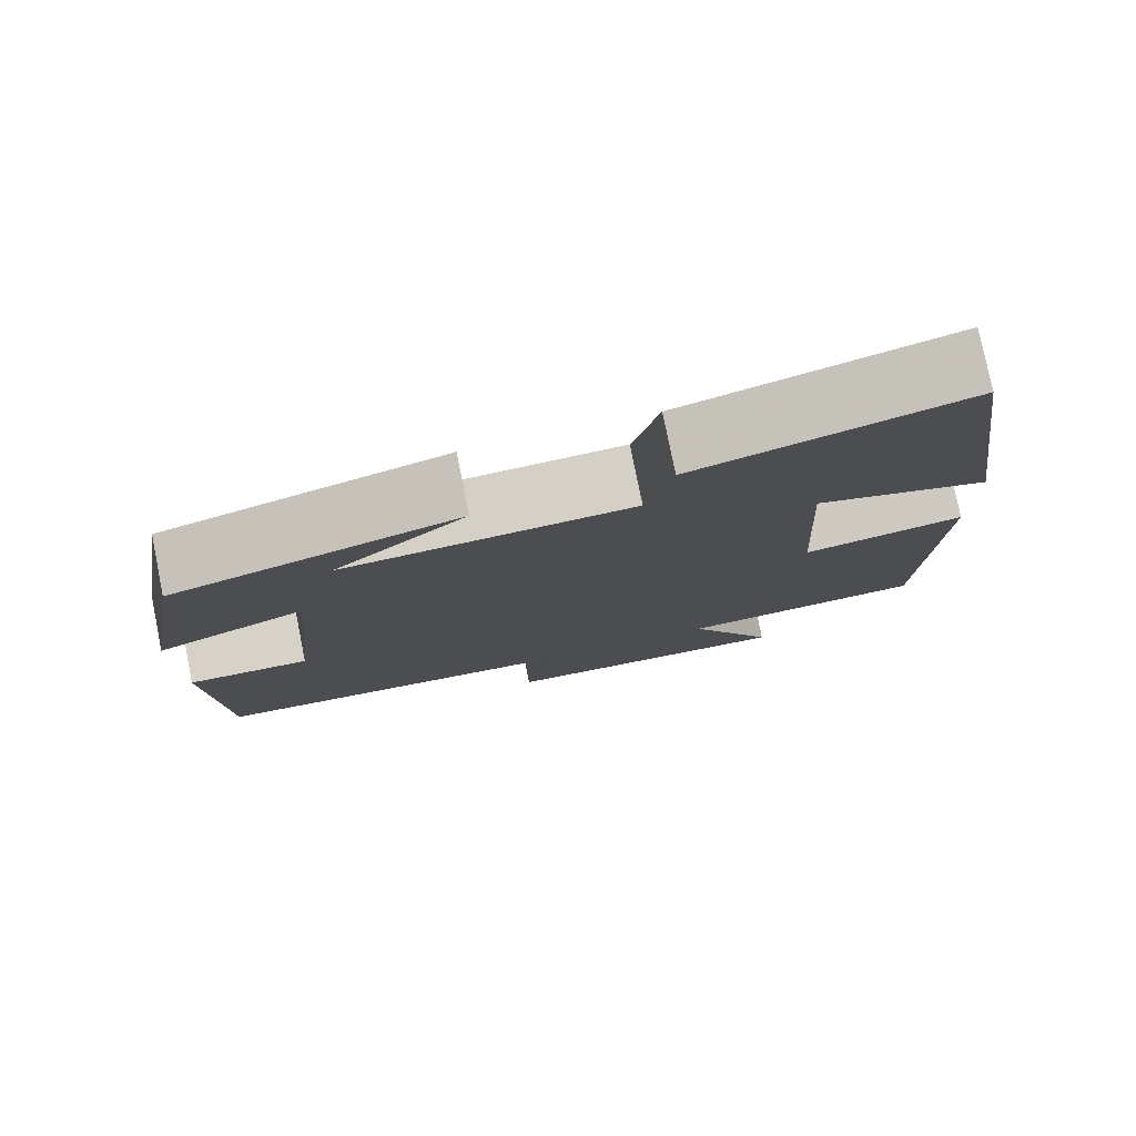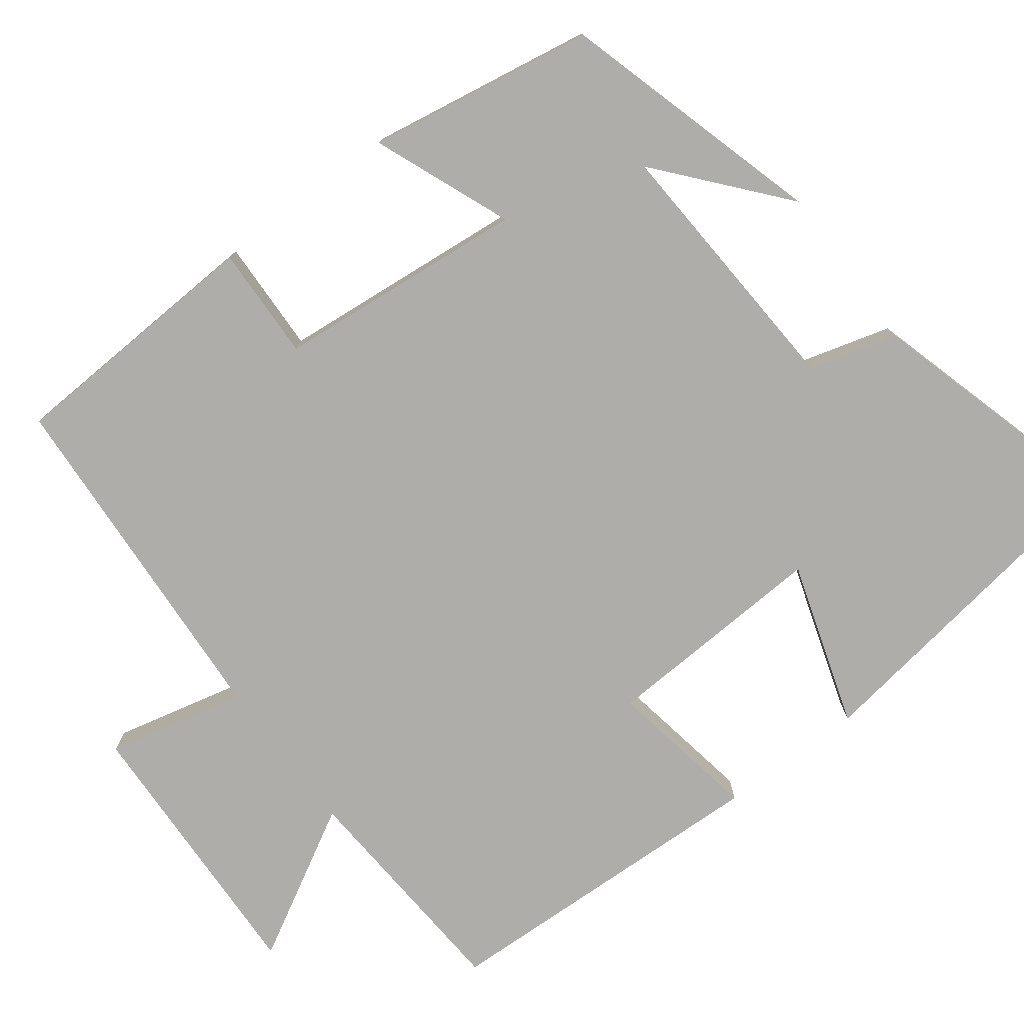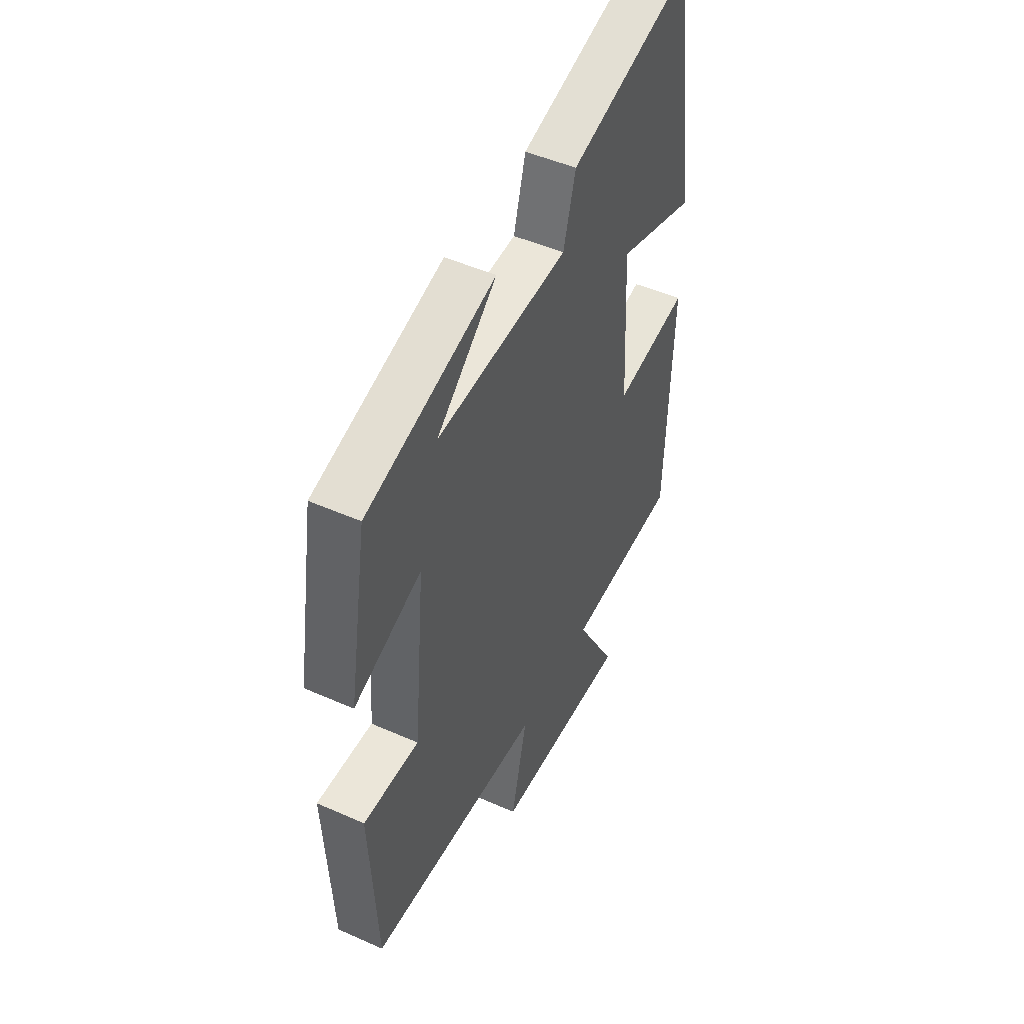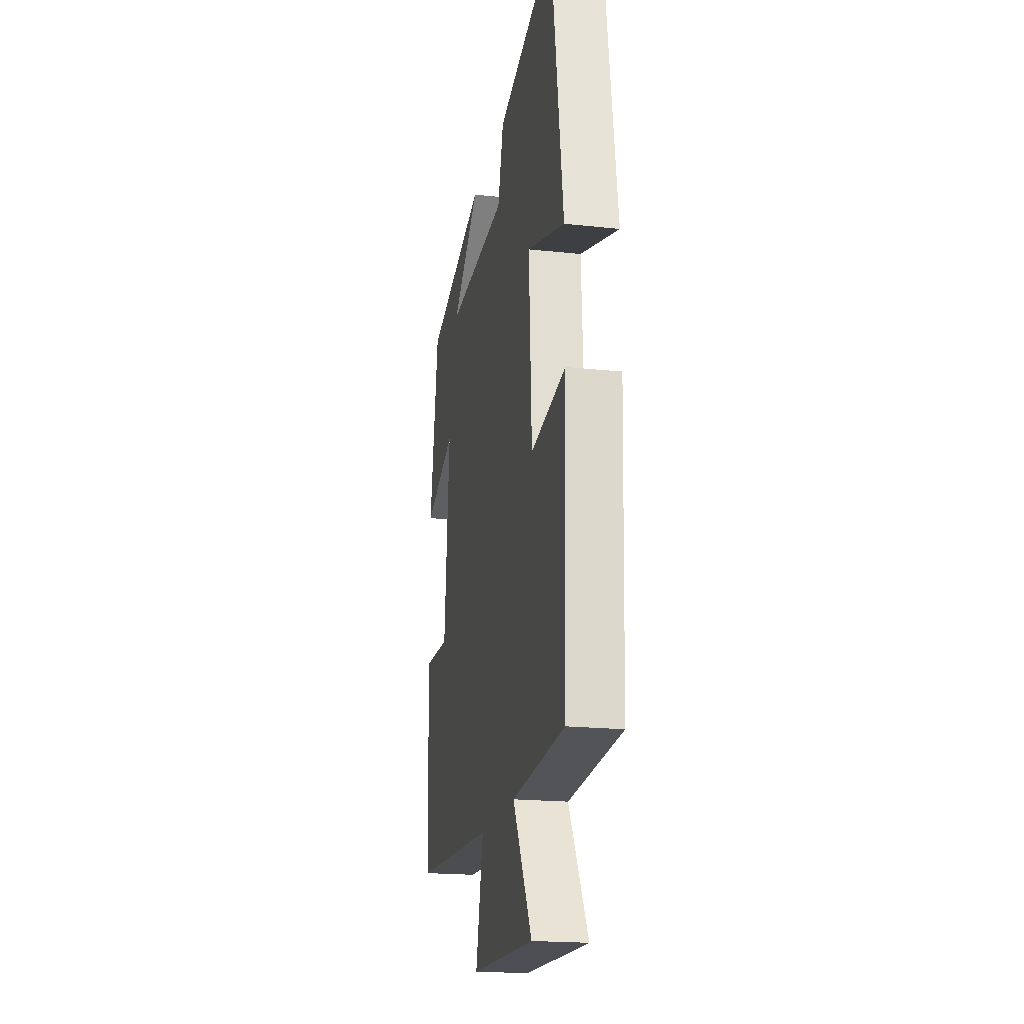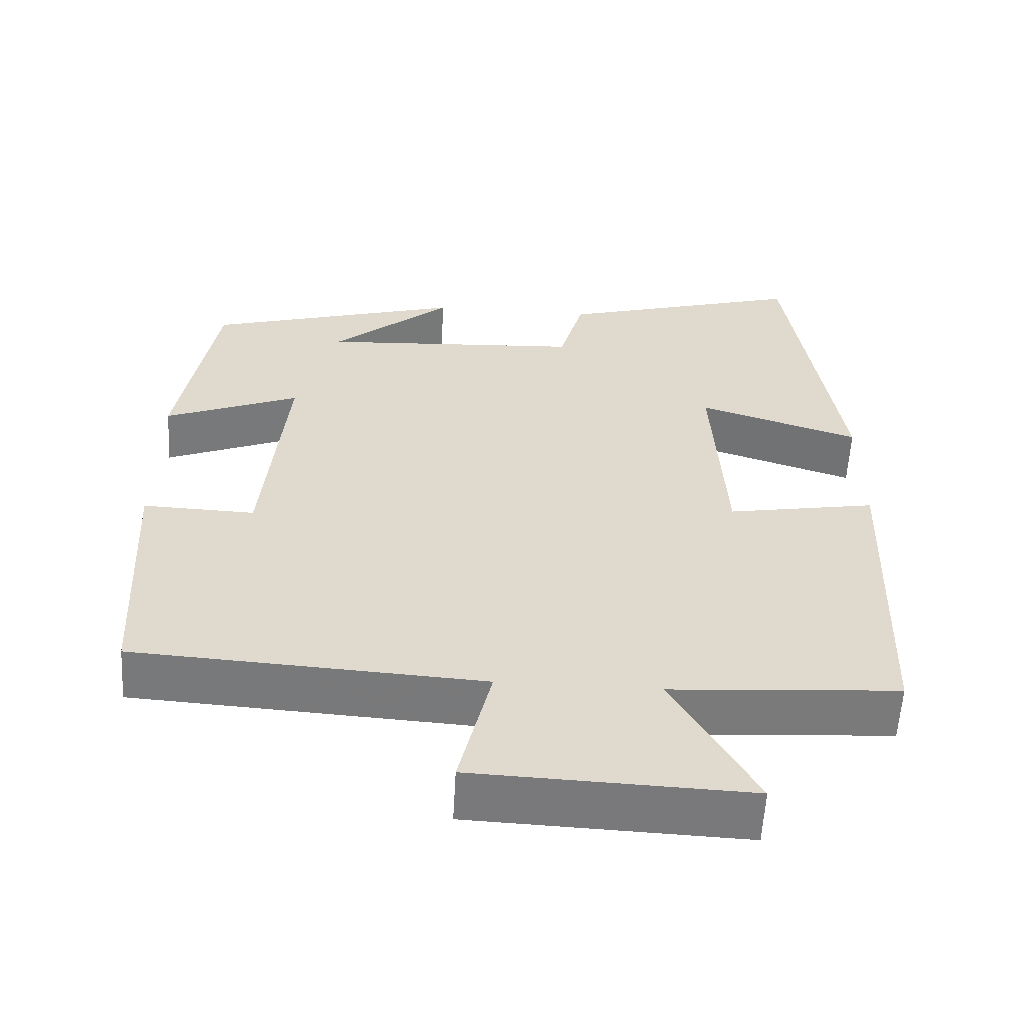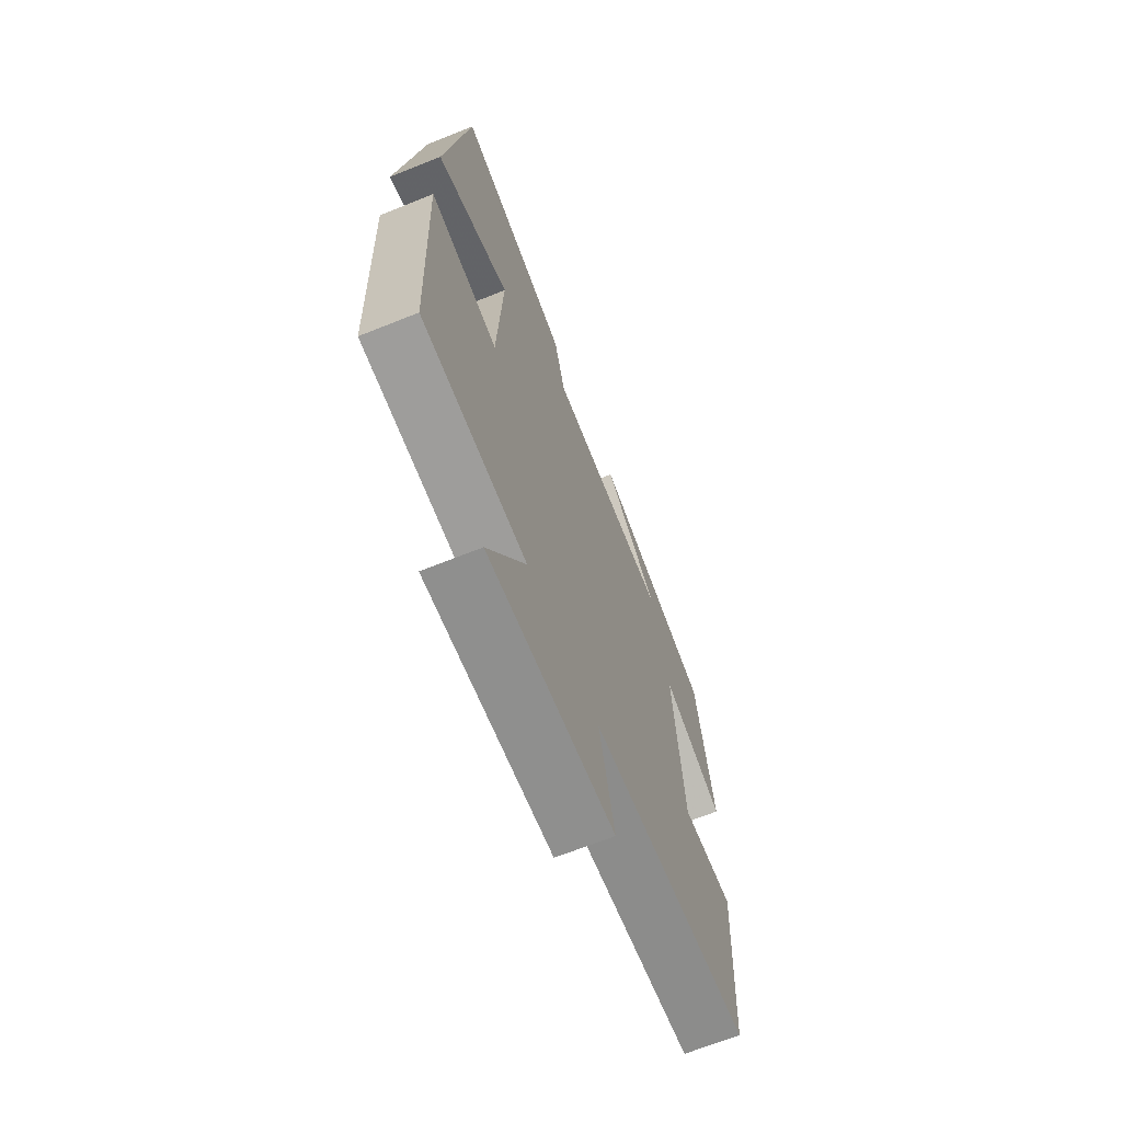
<metadata>
{"format":"obj","ext":"obj","renderer":"f3d","projection":"perspective","resolution":1024,"background":"white","views":[{"elev":78.5,"azim":-11.4,"up":"+Z"},{"elev":-77.2,"azim":-53.0,"up":"+Y"},{"elev":48.2,"azim":-63.6,"up":"+Z"},{"elev":-19.6,"azim":78.7,"up":"+Z"},{"elev":-58.0,"azim":-3.2,"up":"+Z"},{"elev":-67.2,"azim":111.9,"up":"+Z"}]}
</metadata>
<code>
v 0.433 0.07 0.592
v 0.5 0.07 0.146
v 0.288 0.07 0.214
v 0.304 0.07 -0.078
v 0.5 0.07 -0.044
v 0.484 0.07 -0.48
v 0.185 0.07 -0.5
v 0.293 0.07 -0.693
v -0.067 0.07 -0.679
v -0.025 0.07 -0.5
v -0.482 0.07 -0.472
v -0.5 0.07 -0.135
v -0.353 0.07 -0.14
v -0.323 0.07 0.182
v -0.5 0.07 0.111
v -0.451 0.07 0.403
v -0.112 0.07 0.5
v -0.27 0.07 0.366
v 0.076 0.07 0.386
v 0.108 0.07 0.5
v 0.433 0 0.592
v 0.5 0 0.146
v 0.288 0 0.214
v 0.304 0 -0.078
v 0.5 0 -0.044
v 0.484 0 -0.48
v 0.185 0 -0.5
v 0.293 0 -0.693
v -0.067 0 -0.679
v -0.025 0 -0.5
v -0.482 0 -0.472
v -0.5 0 -0.135
v -0.353 0 -0.14
v -0.323 0 0.182
v -0.5 0 0.111
v -0.451 0 0.403
v -0.112 0 0.5
v -0.27 0 0.366
v 0.076 0 0.386
v 0.108 0 0.5
f 1 2 3
f 20 1 3
f 19 20 3
f 18 19 3 4
f 16 17 18
f 14 15 16 18
f 13 14 18 4
f 10 11 12 13
f 10 13 4
f 7 8 9 10
f 6 7 10
f 5 6 10
f 4 5 10
f 23 22 21
f 23 21 40
f 23 40 39
f 24 23 39 38
f 38 37 36
f 38 36 35 34
f 24 38 34 33
f 33 32 31 30
f 24 33 30
f 30 29 28 27
f 30 27 26
f 30 26 25
f 30 25 24
f 1 21 22 2
f 2 22 23 3
f 3 23 24 4
f 4 24 25 5
f 5 25 26 6
f 6 26 27 7
f 7 27 28 8
f 8 28 29 9
f 9 29 30 10
f 10 30 31 11
f 11 31 32 12
f 12 32 33 13
f 13 33 34 14
f 14 34 35 15
f 15 35 36 16
f 16 36 37 17
f 17 37 38 18
f 18 38 39 19
f 19 39 40 20
f 20 40 21 1

</code>
